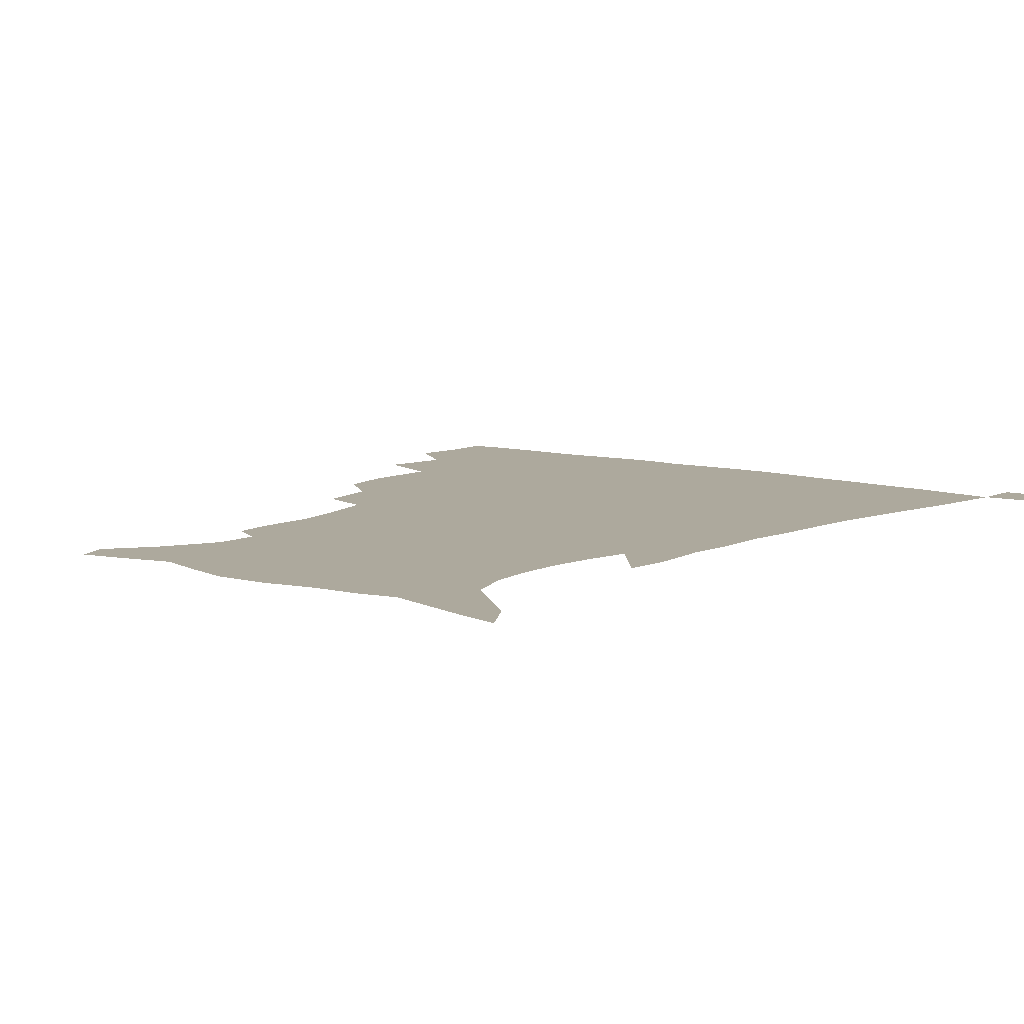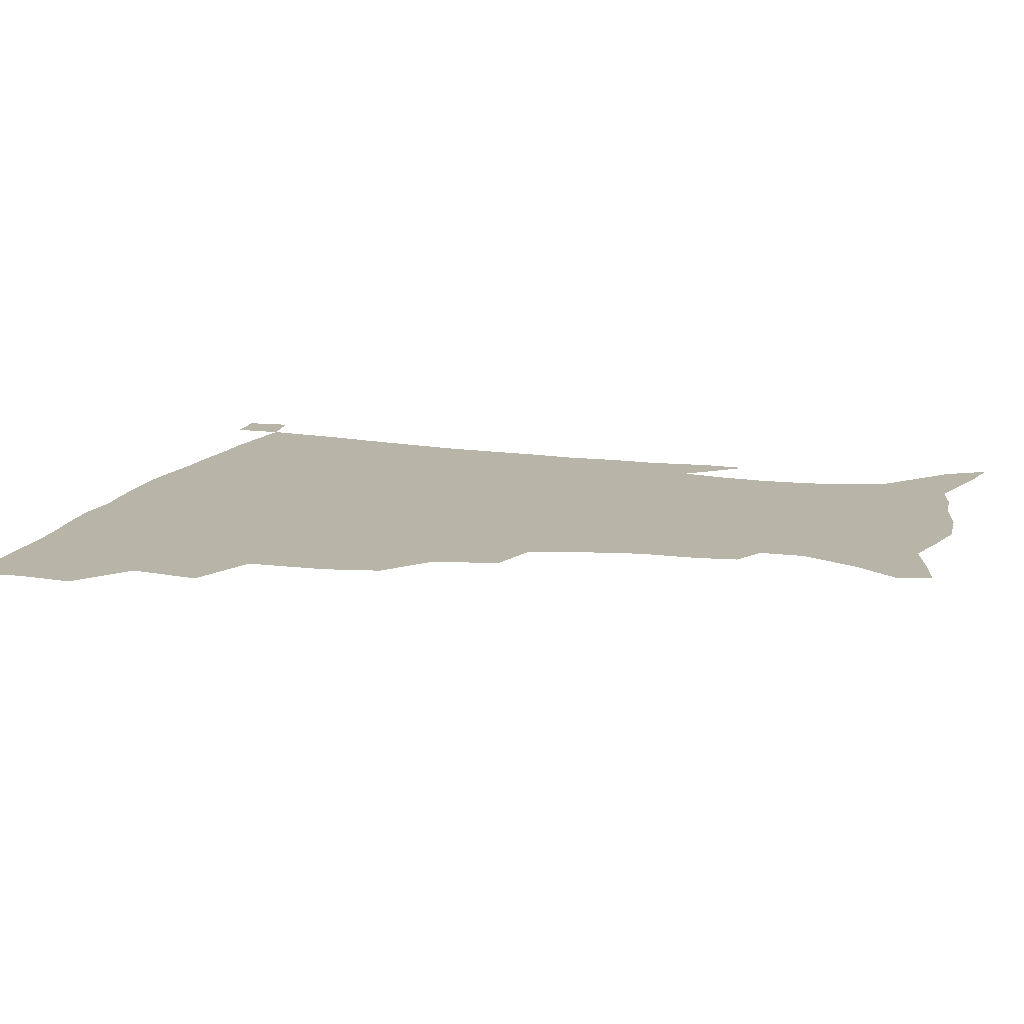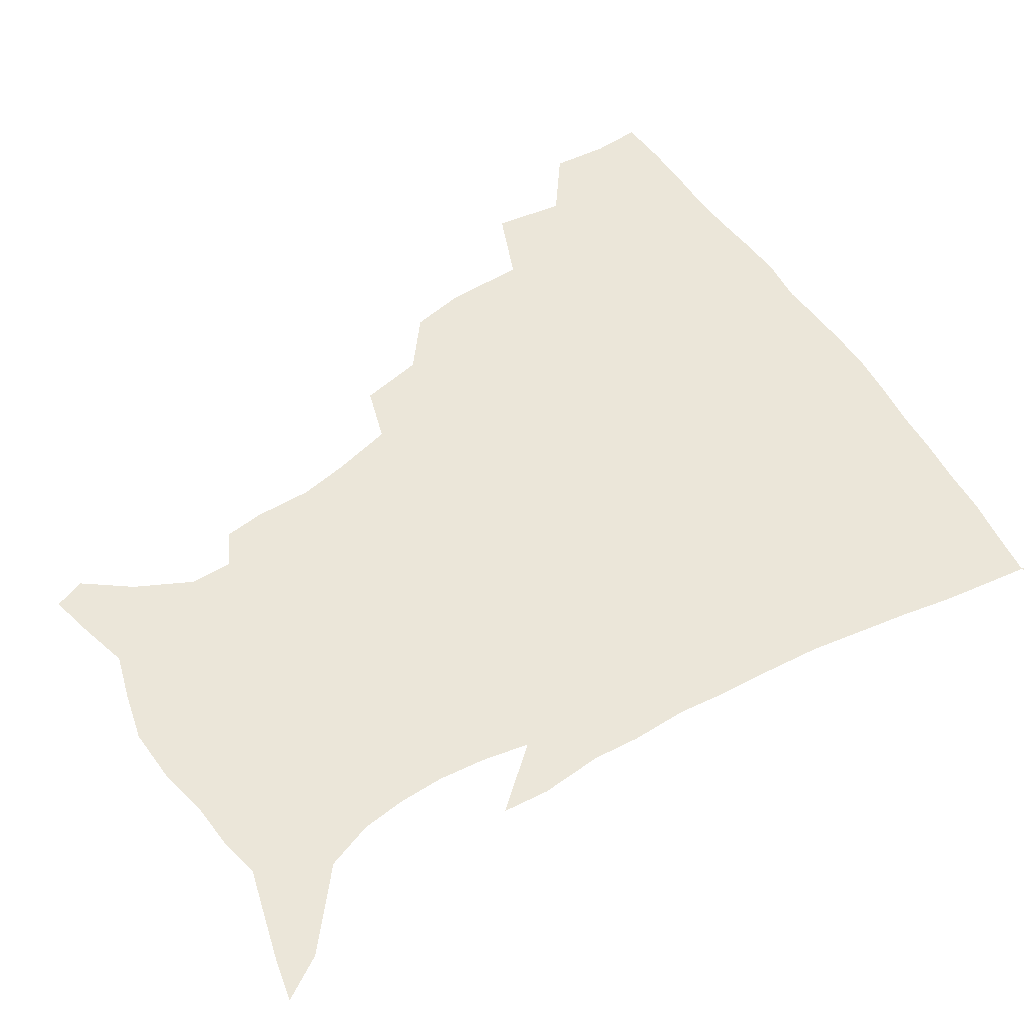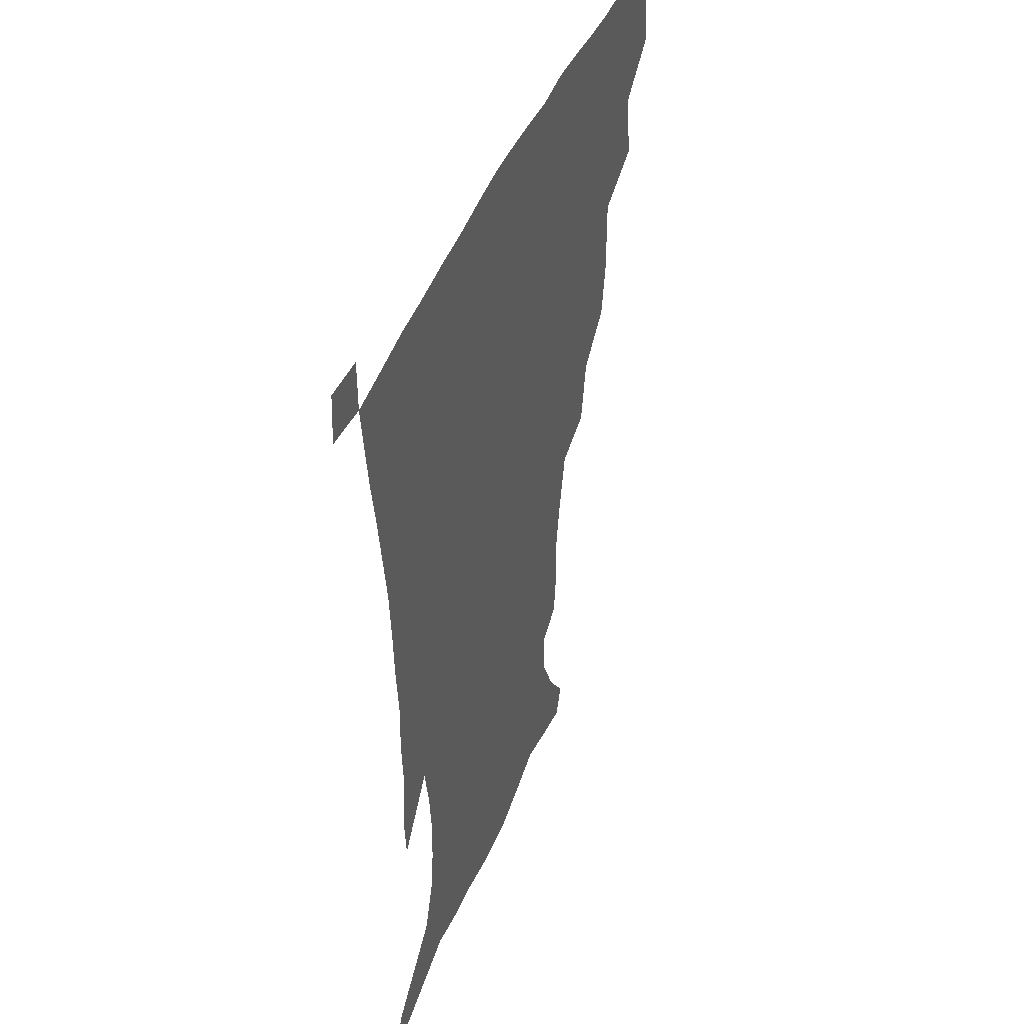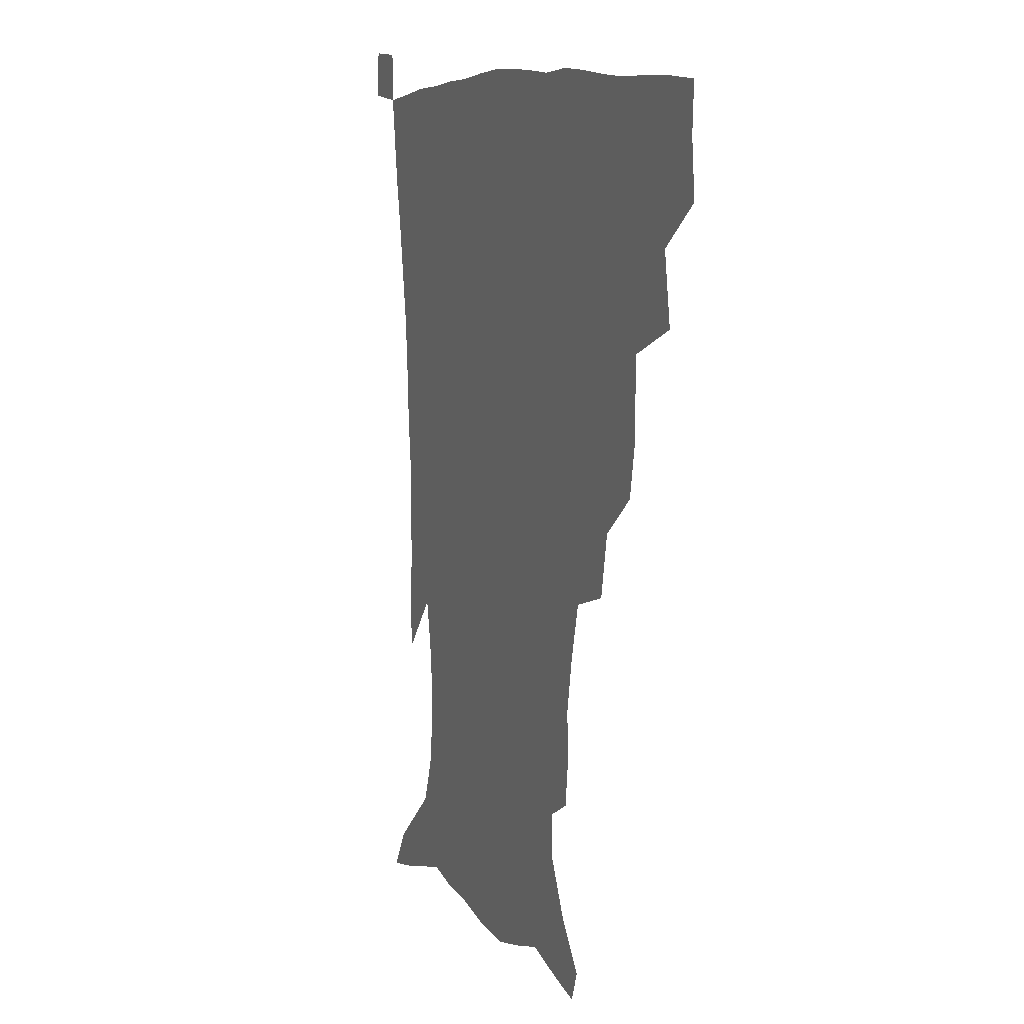
<metadata>
{"format":"obj","ext":"obj","renderer":"f3d","projection":"perspective","resolution":1024,"background":"white","views":[{"elev":8.8,"azim":38.6,"up":"+Z"},{"elev":13.0,"azim":-73.5,"up":"+Z"},{"elev":55.7,"azim":57.8,"up":"+Z"},{"elev":43.2,"azim":110.3,"up":"+Y"},{"elev":8.8,"azim":-112.5,"up":"+Y"}]}
</metadata>
<code>
v 435.6 399.8 0
v 437.5 418.6 0
v 436.7 434.5 0
v 450.5 362.5 0
v 454.2 385.8 0
v 453.5 402.9 0
v 453.1 419.3 0
v 452 435.8 0
v 476.9 308.5 0
v 473.5 326.8 0
v 473.4 353.3 0
v 472.1 372.2 0
v 471.5 389.3 0
v 469.7 404.7 0
v 468.5 420.4 0
v 467.4 436.4 0
v 497.5 274.1 0
v 493.3 295.4 0
v 491.4 318.9 0
v 489.6 338.7 0
v 489.6 360.2 0
v 488.2 376.2 0
v 486.7 391.1 0
v 485.3 406 0
v 484.2 421 0
v 483.4 436.3 0
v 524.9 199 0
v 523.2 212.5 0
v 523.5 231.8 0
v 520.6 247.9 0
v 515.5 268.7 0
v 510.2 287.9 0
v 509.4 313.8 0
v 507.1 330.3 0
v 504.9 345.8 0
v 504 362.9 0
v 502.8 378 0
v 501.4 392.5 0
v 500.1 407.1 0
v 499.1 421.9 0
v 498.2 437.4 0
v 515.2 144 0
v 526.6 159.4 0
v 536.1 178.4 0
v 536.2 193 0
v 536.3 213.1 0
v 534.7 228.1 0
v 533 245.2 0
v 529.7 262.7 0
v 526.1 279.8 0
v 523 296.8 0
v 522.2 318.8 0
v 520.4 333.8 0
v 519.5 350.4 0
v 518.1 364.6 0
v 517.4 379.5 0
v 515.8 393.6 0
v 514.8 407.9 0
v 513.8 422.4 0
v 512.8 439.1 0
v 519 133.7 0
v 531.3 149.9 0
v 541.1 167.6 0
v 545.8 185.1 0
v 546.1 202 0
v 546.9 224.2 0
v 545.1 239.3 0
v 542.7 253.5 0
v 539.8 267.7 0
v 537.4 285.7 0
v 536.3 305.4 0
v 534.9 321.8 0
v 534 337.3 0
v 533.4 352.8 0
v 532.5 366.7 0
v 532.2 380.9 0
v 530.7 394.5 0
v 529.5 408.9 0
v 528.3 424.1 0
v 527.1 440.2 0
v 533.5 137.1 0
v 547.1 156.4 0
v 555.3 177.3 0
v 556.3 192.2 0
v 556.5 208.2 0
v 556.7 230.7 0
v 555.3 245.1 0
v 553.7 261.7 0
v 551.2 274.5 0
v 549.7 291.6 0
v 548.9 309.6 0
v 548 324.9 0
v 547.6 340.2 0
v 547 354.3 0
v 546.7 368.4 0
v 545.9 381.6 0
v 545.1 395.1 0
v 544.8 408.9 0
v 543.6 423.4 0
v 542.2 439.1 0
v 550.7 141.8 0
v 562.1 162.6 0
v 565.6 179 0
v 566.5 195.6 0
v 567.5 215.9 0
v 566.7 231.7 0
v 565.6 248.7 0
v 564.3 263.9 0
v 562.8 279.2 0
v 562 296.2 0
v 561.5 312.6 0
v 560.6 325.3 0
v 560.6 341.7 0
v 560.6 356 0
v 560.3 369.1 0
v 559.5 381.9 0
v 559.5 395.6 0
v 559 409.2 0
v 557.9 423.7 0
v 556.2 440.3 0
v 565.2 137.6 0
v 574.6 164.1 0
v 577.2 183.6 0
v 577.3 196.8 0
v 577.5 217.8 0
v 577.3 233.6 0
v 576.2 248.9 0
v 575.4 264.6 0
v 574.3 278.8 0
v 573.7 295.5 0
v 573.5 313.1 0
v 573.9 329.2 0
v 573.5 341.9 0
v 573.6 356 0
v 574 369.7 0
v 573.8 382.4 0
v 574.1 395.9 0
v 573.6 409.2 0
v 571.8 424.7 0
v 570.1 441.2 0
v 582 133.6 0
v 587.1 164.2 0
v 588 184.1 0
v 588.6 204.1 0
v 588.3 219.7 0
v 588 237.9 0
v 587.4 251.6 0
v 586.8 269.3 0
v 586.8 283.4 0
v 586 298.4 0
v 586 315.3 0
v 586.2 329.9 0
v 586.6 343.4 0
v 587 357.8 0
v 587.2 369.6 0
v 588.2 383.4 0
v 587.9 396.2 0
v 587.5 409.3 0
v 585.8 425.2 0
v 584 441.6 0
v 600.3 134.8 0
v 599.8 163 0
v 599.3 183.9 0
v 599.2 200.6 0
v 599 217.9 0
v 598.5 235.6 0
v 598.2 252.7 0
v 598.3 266.4 0
v 597.8 285.2 0
v 598.1 298.8 0
v 598.1 314.9 0
v 598.7 327.7 0
v 599.2 343.5 0
v 599.8 356.5 0
v 601 370.9 0
v 601.6 383.7 0
v 601.7 396.5 0
v 601.2 410.5 0
v 600.1 425.3 0
v 598.6 440.6 0
v 618 138.5 0
v 613.6 159.8 0
v 610.5 182.6 0
v 609.5 200.2 0
v 609.4 218.3 0
v 609.1 236.1 0
v 609.3 250.3 0
v 609.5 266.9 0
v 609.5 282.1 0
v 609.7 298 0
v 610 313.3 0
v 611 330.2 0
v 611.7 342.8 0
v 612.5 355.5 0
v 613.6 370.3 0
v 614.6 383.4 0
v 615.4 396.3 0
v 616.4 409.6 0
v 615.8 423.7 0
v 614.2 439 0
v 633.7 139.7 0
v 625.9 160.8 0
v 623 177.2 0
v 620.1 197 0
v 619.1 218.9 0
v 619.4 235.3 0
v 620.2 249 0
v 620.3 266.8 0
v 621.5 278.6 0
v 621.5 294.8 0
v 622.1 309.7 0
v 622.3 329 0
v 623.7 342.9 0
v 625.2 355 0
v 626.4 368.7 0
v 627.8 382.1 0
v 629.1 395.6 0
v 630.6 409.1 0
v 630.4 423 0
v 629 438.5 0
v 646.8 142.7 0
v 638.9 159.1 0
v 632.6 178.9 0
v 630.7 194.2 0
v 629.7 212.7 0
v 629.9 229.6 0
v 631.6 243.1 0
v 631.7 261.4 0
v 632.3 277.1 0
v 632.8 292.7 0
v 633.7 308.1 0
v 635 322.6 0
v 635.5 339.7 0
v 637.5 352.6 0
v 639.1 366.8 0
v 640.8 381.9 0
v 642.5 394.4 0
v 644 408.5 0
v 644.9 421.9 0
v 644.5 437.2 0
v 663 138.3 0
v 652.4 155.8 0
v 644.9 173.8 0
v 641.5 189.1 0
v 639.3 208.5 0
v 640.2 223 0
v 641.9 238.1 0
v 642.9 255.7 0
v 643.3 272.7 0
v 644.7 286.8 0
v 644.8 304.4 0
v 646.7 318.1 0
v 647.5 334.9 0
v 649.7 349.3 0
v 651.9 363.2 0
v 653.5 379.2 0
v 655.8 393.3 0
v 657.5 407.2 0
v 659 421 0
v 659.2 436.6 0
v 678.2 134.3 0
v 667.2 151 0
v 658.8 166.5 0
v 652.9 182.3 0
v 651.1 197.1 0
v 650.8 212.6 0
v 652.4 228.5 0
v 655.4 244.6 0
v 656.5 261 0
v 656.6 278.5 0
v 657.1 295.7 0
v 658.4 311.4 0
v 661.4 324.5 0
v 661.7 344 0
v 663.9 360 0
v 665.8 376.9 0
v 669.2 390.3 0
v 671.3 405.5 0
v 673.2 419.8 0
v 674.7 434.7 0
v 692.6 131.2 0
v 683.7 145.6 0
v 672.6 224.6 0
v 673.9 240.4 0
v 672.2 261.4 0
v 673.3 277.4 0
v 673 296.3 0
v 674.6 312.4 0
v 675.7 331 0
v 677.1 350 0
v 679.8 367.4 0
v 682.6 385.5 0
v 685.6 401.8 0
v 687.9 417.8 0
v 689.8 433 0
v 690 450 0
v 707 435 0
v 706 451.1 0
f 5 6 1
f 1 6 2
f 6 7 2
f 2 7 3
f 7 8 3
f 11 12 4
f 4 12 5
f 12 13 5
f 5 13 6
f 13 14 6
f 6 14 7
f 14 15 7
f 7 15 8
f 15 16 8
f 18 19 9
f 9 19 10
f 19 20 10
f 10 20 11
f 20 21 11
f 11 21 12
f 21 22 12
f 12 22 13
f 22 23 13
f 13 23 14
f 23 24 14
f 14 24 15
f 24 25 15
f 15 25 16
f 25 26 16
f 31 32 17
f 17 32 18
f 32 33 18
f 18 33 19
f 33 34 19
f 19 34 20
f 34 35 20
f 20 35 21
f 35 36 21
f 21 36 22
f 36 37 22
f 22 37 23
f 37 38 23
f 23 38 24
f 38 39 24
f 24 39 25
f 39 40 25
f 25 40 26
f 40 41 26
f 45 46 27
f 27 46 28
f 46 47 28
f 28 47 29
f 47 48 29
f 29 48 30
f 48 49 30
f 30 49 31
f 49 50 31
f 31 50 32
f 50 51 32
f 32 51 33
f 51 52 33
f 33 52 34
f 52 53 34
f 34 53 35
f 53 54 35
f 35 54 36
f 54 55 36
f 36 55 37
f 55 56 37
f 37 56 38
f 56 57 38
f 38 57 39
f 57 58 39
f 39 58 40
f 58 59 40
f 40 59 41
f 59 60 41
f 61 62 42
f 42 62 43
f 62 63 43
f 43 63 44
f 63 64 44
f 44 64 45
f 64 65 45
f 45 65 46
f 65 66 46
f 46 66 47
f 66 67 47
f 47 67 48
f 67 68 48
f 48 68 49
f 68 69 49
f 49 69 50
f 69 70 50
f 50 70 51
f 70 71 51
f 51 71 52
f 71 72 52
f 52 72 53
f 72 73 53
f 53 73 54
f 73 74 54
f 54 74 55
f 74 75 55
f 55 75 56
f 75 76 56
f 56 76 57
f 76 77 57
f 57 77 58
f 77 78 58
f 58 78 59
f 78 79 59
f 59 79 60
f 79 80 60
f 61 81 62
f 81 82 62
f 62 82 63
f 82 83 63
f 63 83 64
f 83 84 64
f 64 84 65
f 84 85 65
f 65 85 66
f 85 86 66
f 66 86 67
f 86 87 67
f 67 87 68
f 87 88 68
f 68 88 69
f 88 89 69
f 69 89 70
f 89 90 70
f 70 90 71
f 90 91 71
f 71 91 72
f 91 92 72
f 72 92 73
f 92 93 73
f 73 93 74
f 93 94 74
f 74 94 75
f 94 95 75
f 75 95 76
f 95 96 76
f 76 96 77
f 96 97 77
f 77 97 78
f 97 98 78
f 78 98 79
f 98 99 79
f 79 99 80
f 99 100 80
f 81 101 82
f 101 102 82
f 82 102 83
f 102 103 83
f 83 103 84
f 103 104 84
f 84 104 85
f 104 105 85
f 85 105 86
f 105 106 86
f 86 106 87
f 106 107 87
f 87 107 88
f 107 108 88
f 88 108 89
f 108 109 89
f 89 109 90
f 109 110 90
f 90 110 91
f 110 111 91
f 91 111 92
f 111 112 92
f 92 112 93
f 112 113 93
f 93 113 94
f 113 114 94
f 94 114 95
f 114 115 95
f 95 115 96
f 115 116 96
f 96 116 97
f 116 117 97
f 97 117 98
f 117 118 98
f 98 118 99
f 118 119 99
f 99 119 100
f 119 120 100
f 101 121 102
f 121 122 102
f 102 122 103
f 122 123 103
f 103 123 104
f 123 124 104
f 104 124 105
f 124 125 105
f 105 125 106
f 125 126 106
f 106 126 107
f 126 127 107
f 107 127 108
f 127 128 108
f 108 128 109
f 128 129 109
f 109 129 110
f 129 130 110
f 110 130 111
f 130 131 111
f 111 131 112
f 131 132 112
f 112 132 113
f 132 133 113
f 113 133 114
f 133 134 114
f 114 134 115
f 134 135 115
f 115 135 116
f 135 136 116
f 116 136 117
f 136 137 117
f 117 137 118
f 137 138 118
f 118 138 119
f 138 139 119
f 119 139 120
f 139 140 120
f 121 141 122
f 141 142 122
f 122 142 123
f 142 143 123
f 123 143 124
f 143 144 124
f 124 144 125
f 144 145 125
f 125 145 126
f 145 146 126
f 126 146 127
f 146 147 127
f 127 147 128
f 147 148 128
f 128 148 129
f 148 149 129
f 129 149 130
f 149 150 130
f 130 150 131
f 150 151 131
f 131 151 132
f 151 152 132
f 132 152 133
f 152 153 133
f 133 153 134
f 153 154 134
f 134 154 135
f 154 155 135
f 135 155 136
f 155 156 136
f 136 156 137
f 156 157 137
f 137 157 138
f 157 158 138
f 138 158 139
f 158 159 139
f 139 159 140
f 159 160 140
f 141 161 142
f 161 162 142
f 142 162 143
f 162 163 143
f 143 163 144
f 163 164 144
f 144 164 145
f 164 165 145
f 145 165 146
f 165 166 146
f 146 166 147
f 166 167 147
f 147 167 148
f 167 168 148
f 148 168 149
f 168 169 149
f 149 169 150
f 169 170 150
f 150 170 151
f 170 171 151
f 151 171 152
f 171 172 152
f 152 172 153
f 172 173 153
f 153 173 154
f 173 174 154
f 154 174 155
f 174 175 155
f 155 175 156
f 175 176 156
f 156 176 157
f 176 177 157
f 157 177 158
f 177 178 158
f 158 178 159
f 178 179 159
f 159 179 160
f 179 180 160
f 161 181 162
f 181 182 162
f 162 182 163
f 182 183 163
f 163 183 164
f 183 184 164
f 164 184 165
f 184 185 165
f 165 185 166
f 185 186 166
f 166 186 167
f 186 187 167
f 167 187 168
f 187 188 168
f 168 188 169
f 188 189 169
f 169 189 170
f 189 190 170
f 170 190 171
f 190 191 171
f 171 191 172
f 191 192 172
f 172 192 173
f 192 193 173
f 173 193 174
f 193 194 174
f 174 194 175
f 194 195 175
f 175 195 176
f 195 196 176
f 176 196 177
f 196 197 177
f 177 197 178
f 197 198 178
f 178 198 179
f 198 199 179
f 179 199 180
f 199 200 180
f 181 201 182
f 201 202 182
f 182 202 183
f 202 203 183
f 183 203 184
f 203 204 184
f 184 204 185
f 204 205 185
f 185 205 186
f 205 206 186
f 186 206 187
f 206 207 187
f 187 207 188
f 207 208 188
f 188 208 189
f 208 209 189
f 189 209 190
f 209 210 190
f 190 210 191
f 210 211 191
f 191 211 192
f 211 212 192
f 192 212 193
f 212 213 193
f 193 213 194
f 213 214 194
f 194 214 195
f 214 215 195
f 195 215 196
f 215 216 196
f 196 216 197
f 216 217 197
f 197 217 198
f 217 218 198
f 198 218 199
f 218 219 199
f 199 219 200
f 219 220 200
f 201 221 202
f 221 222 202
f 202 222 203
f 222 223 203
f 203 223 204
f 223 224 204
f 204 224 205
f 224 225 205
f 205 225 206
f 225 226 206
f 206 226 207
f 226 227 207
f 207 227 208
f 227 228 208
f 208 228 209
f 228 229 209
f 209 229 210
f 229 230 210
f 210 230 211
f 230 231 211
f 211 231 212
f 231 232 212
f 212 232 213
f 232 233 213
f 213 233 214
f 233 234 214
f 214 234 215
f 234 235 215
f 215 235 216
f 235 236 216
f 216 236 217
f 236 237 217
f 217 237 218
f 237 238 218
f 218 238 219
f 238 239 219
f 219 239 220
f 239 240 220
f 221 241 222
f 241 242 222
f 222 242 223
f 242 243 223
f 223 243 224
f 243 244 224
f 224 244 225
f 244 245 225
f 225 245 226
f 245 246 226
f 226 246 227
f 246 247 227
f 227 247 228
f 247 248 228
f 228 248 229
f 248 249 229
f 229 249 230
f 249 250 230
f 230 250 231
f 250 251 231
f 231 251 232
f 251 252 232
f 232 252 233
f 252 253 233
f 233 253 234
f 253 254 234
f 234 254 235
f 254 255 235
f 235 255 236
f 255 256 236
f 236 256 237
f 256 257 237
f 237 257 238
f 257 258 238
f 238 258 239
f 258 259 239
f 239 259 240
f 259 260 240
f 241 261 242
f 261 262 242
f 242 262 243
f 262 263 243
f 243 263 244
f 263 264 244
f 244 264 245
f 264 265 245
f 245 265 246
f 265 266 246
f 246 266 247
f 266 267 247
f 247 267 248
f 267 268 248
f 248 268 249
f 268 269 249
f 249 269 250
f 269 270 250
f 250 270 251
f 270 271 251
f 251 271 252
f 271 272 252
f 252 272 253
f 272 273 253
f 253 273 254
f 273 274 254
f 254 274 255
f 274 275 255
f 255 275 256
f 275 276 256
f 256 276 257
f 276 277 257
f 257 277 258
f 277 278 258
f 258 278 259
f 278 279 259
f 259 279 260
f 279 280 260
f 261 281 262
f 281 282 262
f 262 282 263
f 268 283 269
f 283 284 269
f 269 284 270
f 284 285 270
f 270 285 271
f 285 286 271
f 271 286 272
f 286 287 272
f 272 287 273
f 287 288 273
f 273 288 274
f 288 289 274
f 274 289 275
f 289 290 275
f 275 290 276
f 290 291 276
f 276 291 277
f 291 292 277
f 277 292 278
f 292 293 278
f 278 293 279
f 293 294 279
f 279 294 280
f 294 295 280
f 295 297 296
f 297 298 296

</code>
